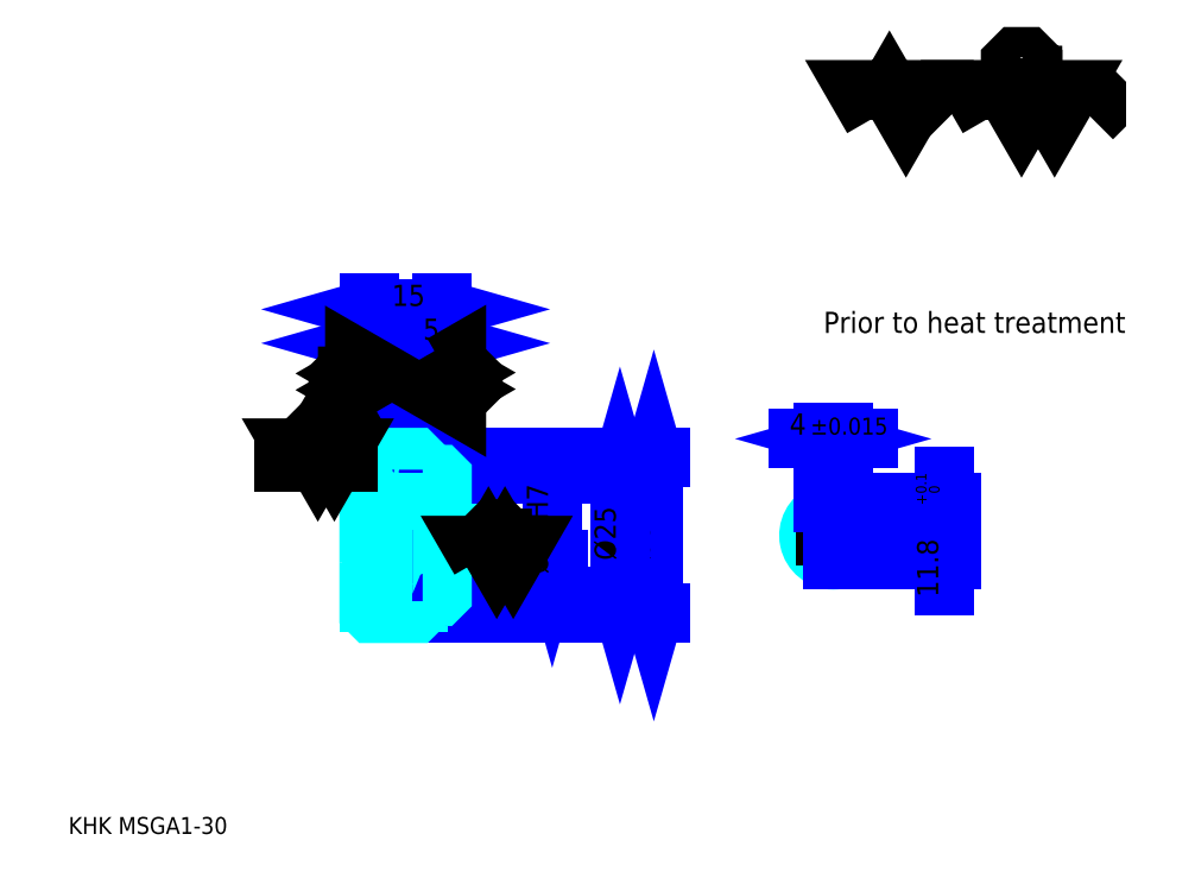
<metadata>
{"format":"dxf","ext":"dxf","renderer":"ezdxf+matplotlib","layout":"modelspace","background":"white","min_lineweight":24,"dpi":150}
</metadata>
<code>
0
SECTION
2
ENTITIES
0
TEXT
8
0
10
8.696
20
9.565
40
3.478
41
1
1
KHK MSGA1-30
7
KANJI
50
0
51
0
0
TEXT
8
0
10
8.696
20
4.348
40
3.478
41
1
1

7
KANJI
50
0
51
0
0
TEXT
8
0
10
8.696
20
156.5
40
3.913
41
1
1

7
KANJI
50
0
51
0
0
POLYLINE
8
0
66
     1
70
     2
0
VERTEX
8
0
10
173.9
20
156.5
0
VERTEX
8
0
10
170.5
20
162.4
0
VERTEX
8
0
10
184.1
20
162.4
0
VERTEX
8
0
10
180.7
20
156.5
0
VERTEX
8
0
10
177.3
20
162.4
0
VERTEX
8
0
10
173.9
20
156.5
0
SEQEND
0
POLYLINE
8
0
66
     1
70
     2
0
VERTEX
8
0
10
197.7
20
156.5
0
VERTEX
8
0
10
194.3
20
162.4
0
VERTEX
8
0
10
214.6
20
162.4
0
VERTEX
8
0
10
211.2
20
156.5
0
VERTEX
8
0
10
207.8
20
162.4
0
VERTEX
8
0
10
204.4
20
156.5
0
VERTEX
8
0
10
201
20
162.4
0
VERTEX
8
0
10
197.7
20
156.5
0
SEQEND
0
POLYLINE
8
0
66
     1
70
     2
0
VERTEX
8
0
10
205.6
20
165.3
0
VERTEX
8
0
10
206.7
20
165.3
0
VERTEX
8
0
10
206.7
20
164.7
0
VERTEX
8
0
10
205.6
20
163.5
0
VERTEX
8
0
10
203.3
20
163.5
0
VERTEX
8
0
10
202.2
20
164.7
0
VERTEX
8
0
10
202.2
20
168.1
0
VERTEX
8
0
10
203.3
20
169.2
0
VERTEX
8
0
10
205.6
20
169.2
0
VERTEX
8
0
10
206.7
20
168.1
0
VERTEX
8
0
10
206.7
20
167.4
0
SEQEND
0
POLYLINE
8
0
66
     1
70
     2
0
VERTEX
8
0
10
189.3
20
162.4
0
VERTEX
8
0
10
188.4
20
161.5
0
VERTEX
8
0
10
188.4
20
157.4
0
VERTEX
8
0
10
189.3
20
156.5
0
SEQEND
0
POLYLINE
8
0
66
     1
70
     2
0
VERTEX
8
0
10
218.9
20
162.4
0
VERTEX
8
0
10
219.8
20
161.5
0
VERTEX
8
0
10
219.8
20
157.4
0
VERTEX
8
0
10
218.9
20
156.5
0
SEQEND
0
LINE
8
0
10
128.9
20
86.87
11
128.9
21
54.87
0
POLYLINE
8
0
66
     1
70
     2
0
VERTEX
8
0
10
129.8
20
83.83
0
VERTEX
8
0
10
128.9
20
86.87
0
VERTEX
8
0
10
128
20
83.83
0
SEQEND
0
POLYLINE
8
0
66
     1
70
     2
0
VERTEX
8
0
10
128
20
57.91
0
VERTEX
8
0
10
128.9
20
54.87
0
VERTEX
8
0
10
129.8
20
57.91
0
SEQEND
0
LINE
8
0
10
85.43
20
86.87
11
130.2
21
86.87
0
LINE
8
0
10
85.43
20
54.87
11
130.2
21
54.87
0
TEXT
8
0
10
128
20
65.76
40
4.348
41
1
1
%%c32
7
KANJI
50
90
51
0
0
LINE
8
DASHDOT
10
67.83
20
85.87
11
83.04
21
85.87
0
LINE
8
DASHDOT
10
67.83
20
55.87
11
83.04
21
55.87
0
LINE
8
DASHDOT
10
67.83
20
70.87
11
88.04
21
70.87
0
LINE
8
0
10
80.43
20
86.37
11
80.43
21
86.87
0
LINE
8
0
10
70.43
20
86.37
11
70.43
21
86.87
0
LINE
8
0
10
81.43
20
83.37
11
85.43
21
83.37
0
LINE
8
0
10
81.43
20
58.37
11
85.43
21
58.37
0
LINE
8
0
10
79.93
20
86.87
11
85.43
21
86.87
0
LINE
8
0
10
79.93
20
54.87
11
85.43
21
54.87
0
LINE
8
0
10
70.43
20
84.62
11
80.43
21
84.62
0
LINE
8
0
10
70.43
20
57.12
11
80.43
21
57.12
0
LINE
8
0
10
84.93
20
65.87
11
85.43
21
65.37
0
LINE
8
0
10
84.93
20
75.87
11
85.43
21
76.37
0
LINE
8
0
10
70.93
20
75.87
11
70.93
21
65.87
0
POLYLINE
8
0
66
     1
70
     2
0
VERTEX
8
0
10
70.43
20
65.37
0
VERTEX
8
0
10
70.93
20
65.87
0
VERTEX
8
0
10
84.93
20
65.87
0
VERTEX
8
0
10
84.93
20
75.87
0
VERTEX
8
0
10
70.93
20
75.87
0
VERTEX
8
0
10
70.43
20
76.37
0
SEQEND
0
TEXT
8
0
10
163.8
20
112.5
40
4.348
41
1
1
Prior to heat treatment
7
KANJI
50
0
51
0
0
ARC
8
0
10
81.43
20
84.37
40
1
50
180
51
270
0
ARC
8
0
10
81.43
20
57.37
40
1
50
90
51
180
0
LINE
8
0
10
85.43
20
82.87
11
85.43
21
86.87
0
LINE
8
0
10
70.43
20
110.3
11
80.43
21
110.3
0
POLYLINE
8
0
66
     1
70
     2
0
VERTEX
8
0
10
73.48
20
111.2
0
VERTEX
8
0
10
70.43
20
110.3
0
VERTEX
8
0
10
73.48
20
109.5
0
SEQEND
0
POLYLINE
8
0
66
     1
70
     2
0
VERTEX
8
0
10
77.39
20
109.5
0
VERTEX
8
0
10
80.43
20
110.3
0
VERTEX
8
0
10
77.39
20
111.2
0
SEQEND
0
LINE
8
0
10
80.43
20
86.87
11
80.43
21
111.7
0
TEXT
8
0
10
72.61
20
111
40
4.348
41
1
1
10
7
KANJI
50
0
51
0
0
LINE
8
0
10
70.43
20
117.3
11
85.43
21
117.3
0
POLYLINE
8
0
66
     1
70
     2
0
VERTEX
8
0
10
73.48
20
118.2
0
VERTEX
8
0
10
70.43
20
117.3
0
VERTEX
8
0
10
73.48
20
116.4
0
SEQEND
0
POLYLINE
8
0
66
     1
70
     2
0
VERTEX
8
0
10
82.39
20
116.4
0
VERTEX
8
0
10
85.43
20
117.3
0
VERTEX
8
0
10
82.39
20
118.2
0
SEQEND
0
LINE
8
0
10
70.43
20
86.87
11
70.43
21
118.6
0
LINE
8
0
10
85.43
20
86.87
11
85.43
21
118.6
0
TEXT
8
0
10
75.11
20
118
40
4.348
41
1
1
15
7
KANJI
50
0
51
0
0
LINE
8
0
10
80.43
20
110.3
11
85.43
21
110.3
0
POLYLINE
8
0
66
     1
70
     2
0
VERTEX
8
0
10
83.48
20
111.2
0
VERTEX
8
0
10
80.43
20
110.3
0
VERTEX
8
0
10
83.48
20
109.5
0
SEQEND
0
POLYLINE
8
0
66
     1
70
     2
0
VERTEX
8
0
10
82.39
20
109.5
0
VERTEX
8
0
10
85.43
20
110.3
0
VERTEX
8
0
10
82.39
20
111.2
0
SEQEND
0
TEXT
8
0
10
81.52
20
111
40
4.348
41
1
1
5
7
KANJI
50
0
51
0
0
LINE
8
0
10
122
20
83.37
11
122
21
58.37
0
POLYLINE
8
0
66
     1
70
     2
0
VERTEX
8
0
10
122.8
20
80.33
0
VERTEX
8
0
10
122
20
83.37
0
VERTEX
8
0
10
121.1
20
80.33
0
SEQEND
0
POLYLINE
8
0
66
     1
70
     2
0
VERTEX
8
0
10
121.1
20
61.41
0
VERTEX
8
0
10
122
20
58.37
0
VERTEX
8
0
10
122.8
20
61.41
0
SEQEND
0
LINE
8
0
10
85.43
20
83.37
11
123.3
21
83.37
0
LINE
8
0
10
85.43
20
58.37
11
123.3
21
58.37
0
TEXT
8
0
10
121.1
20
65.76
40
4.348
41
1
1
%%c25
7
KANJI
50
90
51
0
0
ARC
8
0
10
165.8
20
70.87
40
5
50
113.6
51
66.42
0
POLYLINE
8
0
66
     1
70
     2
0
VERTEX
8
0
10
167.8
20
75.45
0
VERTEX
8
0
10
167.8
20
77.67
0
VERTEX
8
0
10
163.8
20
77.67
0
VERTEX
8
0
10
163.8
20
75.45
0
SEQEND
0
LINE
8
0
10
70.43
20
77.67
11
85.43
21
77.67
0
LINE
8
0
10
108
20
75.87
11
108
21
65.87
0
POLYLINE
8
0
66
     1
70
     2
0
VERTEX
8
0
10
107.2
20
68.91
0
VERTEX
8
0
10
108
20
65.87
0
VERTEX
8
0
10
108.9
20
68.91
0
SEQEND
0
LINE
8
0
10
85.43
20
65.87
11
109.3
21
65.87
0
TEXT
8
0
10
107.2
20
62.93
40
4.348
41
1
1
%%c10H7
7
KANJI
50
90
51
0
0
POLYLINE
8
0
66
     1
70
     2
0
VERTEX
8
0
10
70.43
20
65.37
0
VERTEX
8
0
10
70.43
20
55.37
0
VERTEX
8
0
10
70.93
20
54.87
0
VERTEX
8
0
10
79.93
20
54.87
0
VERTEX
8
0
10
80.43
20
55.37
0
VERTEX
8
0
10
80.43
20
57.37
0
SEQEND
0
POLYLINE
8
0
66
     1
70
     2
0
VERTEX
8
0
10
81.43
20
58.37
0
VERTEX
8
0
10
84.93
20
58.37
0
VERTEX
8
0
10
85.43
20
58.87
0
VERTEX
8
0
10
85.43
20
82.87
0
VERTEX
8
0
10
84.93
20
83.37
0
VERTEX
8
0
10
81.43
20
83.37
0
SEQEND
0
POLYLINE
8
0
66
     1
70
     2
0
VERTEX
8
0
10
80.43
20
84.37
0
VERTEX
8
0
10
80.43
20
86.37
0
VERTEX
8
0
10
79.93
20
86.87
0
VERTEX
8
0
10
70.93
20
86.87
0
VERTEX
8
0
10
70.43
20
86.37
0
VERTEX
8
0
10
70.43
20
65.37
0
SEQEND
0
LINE
8
DASHDOT
10
165.8
20
80.28
11
165.8
21
63.26
0
LINE
8
DASHDOT
10
173.4
20
70.87
11
158.2
21
70.87
0
LINE
8
0
10
173
20
90.71
11
158.5
21
90.71
0
POLYLINE
8
0
66
     1
70
     2
0
VERTEX
8
0
10
160.7
20
89.84
0
VERTEX
8
0
10
163.8
20
90.71
0
VERTEX
8
0
10
160.7
20
91.58
0
SEQEND
0
POLYLINE
8
0
66
     1
70
     2
0
VERTEX
8
0
10
170.8
20
91.58
0
VERTEX
8
0
10
167.8
20
90.71
0
VERTEX
8
0
10
170.8
20
89.84
0
SEQEND
0
LINE
8
0
10
163.8
20
77.67
11
163.8
21
92.02
0
LINE
8
0
10
167.8
20
77.67
11
167.8
21
92.02
0
TEXT
8
0
10
156.8
20
91.58
40
4.348
41
1
1
4
7
KANJI
50
0
51
0
0
TEXT
8
0
10
161.1
20
91.58
40
3.478
41
1
1
%%p0.015
7
KANJI
50
0
51
0
0
LINE
8
0
10
188.6
20
60.65
11
188.6
21
82.89
0
POLYLINE
8
0
66
     1
70
     2
0
VERTEX
8
0
10
187.8
20
80.71
0
VERTEX
8
0
10
188.6
20
77.67
0
VERTEX
8
0
10
189.5
20
80.71
0
SEQEND
0
POLYLINE
8
0
66
     1
70
     2
0
VERTEX
8
0
10
189.5
20
62.83
0
VERTEX
8
0
10
188.6
20
65.87
0
VERTEX
8
0
10
187.8
20
62.83
0
SEQEND
0
LINE
8
0
10
167.8
20
77.67
11
189.9
21
77.67
0
LINE
8
0
10
165.8
20
65.87
11
189.9
21
65.87
0
TEXT
8
0
10
187.3
20
58.19
40
4.348
41
1
1
11.8
7
KANJI
50
90
51
0
0
TEXT
8
0
10
187.6
20
77.01
40
2.174
41
1
1

7
KANJI
50
90
51
0
0
TEXT
8
0
10
184.9
20
77.01
40
2.174
41
1
1
+
7
KANJI
50
90
51
0
0
TEXT
8
0
10
187.6
20
79.45
40
2.174
41
1
1
0
7
KANJI
50
90
51
0
0
TEXT
8
0
10
184.9
20
79.45
40
2.174
41
1
1
0.1
7
KANJI
50
90
51
0
0
POLYLINE
8
0
66
     1
70
     2
0
VERTEX
8
0
10
93.26
20
65.87
0
VERTEX
8
0
10
91.57
20
68.81
0
VERTEX
8
0
10
101.7
20
68.81
0
VERTEX
8
0
10
100
20
65.87
0
VERTEX
8
0
10
98.35
20
68.81
0
VERTEX
8
0
10
96.65
20
65.87
0
VERTEX
8
0
10
94.96
20
68.81
0
VERTEX
8
0
10
93.26
20
65.87
0
SEQEND
0
POLYLINE
8
0
66
     1
70
     2
0
VERTEX
8
0
10
97.22
20
70.28
0
VERTEX
8
0
10
97.78
20
70.28
0
VERTEX
8
0
10
97.78
20
69.94
0
VERTEX
8
0
10
97.22
20
69.37
0
VERTEX
8
0
10
96.09
20
69.37
0
VERTEX
8
0
10
95.52
20
69.94
0
VERTEX
8
0
10
95.52
20
71.63
0
VERTEX
8
0
10
96.09
20
72.2
0
VERTEX
8
0
10
97.22
20
72.2
0
VERTEX
8
0
10
97.78
20
71.63
0
VERTEX
8
0
10
97.78
20
71.3
0
SEQEND
0
LINE
8
0
10
66.09
20
85.87
11
53.04
21
85.87
0
POLYLINE
8
0
66
     1
70
     2
0
VERTEX
8
0
10
56.52
20
85.87
0
VERTEX
8
0
10
54.83
20
88.81
0
VERTEX
8
0
10
65
20
88.81
0
VERTEX
8
0
10
63.3
20
85.87
0
VERTEX
8
0
10
61.61
20
88.81
0
VERTEX
8
0
10
59.91
20
85.87
0
VERTEX
8
0
10
58.22
20
88.81
0
VERTEX
8
0
10
56.52
20
85.87
0
SEQEND
0
POLYLINE
8
0
66
     1
70
     2
0
VERTEX
8
0
10
60.48
20
90.28
0
VERTEX
8
0
10
61.04
20
90.28
0
VERTEX
8
0
10
61.04
20
89.94
0
VERTEX
8
0
10
60.48
20
89.37
0
VERTEX
8
0
10
59.35
20
89.37
0
VERTEX
8
0
10
58.78
20
89.94
0
VERTEX
8
0
10
58.78
20
91.63
0
VERTEX
8
0
10
59.35
20
92.2
0
VERTEX
8
0
10
60.48
20
92.2
0
VERTEX
8
0
10
61.04
20
91.63
0
VERTEX
8
0
10
61.04
20
91.3
0
SEQEND
0
POLYLINE
8
0
66
     1
70
     2
0
VERTEX
8
0
10
70.43
20
99.04
0
VERTEX
8
0
10
67.5
20
97.35
0
VERTEX
8
0
10
67.5
20
107.5
0
VERTEX
8
0
10
70.43
20
105.8
0
VERTEX
8
0
10
67.5
20
104.1
0
VERTEX
8
0
10
70.43
20
102.4
0
VERTEX
8
0
10
67.5
20
100.7
0
VERTEX
8
0
10
70.43
20
99.04
0
SEQEND
0
POLYLINE
8
0
66
     1
70
     2
0
VERTEX
8
0
10
66.03
20
103
0
VERTEX
8
0
10
66.03
20
103.6
0
VERTEX
8
0
10
66.37
20
103.6
0
VERTEX
8
0
10
66.93
20
103
0
VERTEX
8
0
10
66.93
20
101.9
0
VERTEX
8
0
10
66.37
20
101.3
0
VERTEX
8
0
10
64.67
20
101.3
0
VERTEX
8
0
10
64.1
20
101.9
0
VERTEX
8
0
10
64.1
20
103
0
VERTEX
8
0
10
64.67
20
103.6
0
VERTEX
8
0
10
65.01
20
103.6
0
SEQEND
0
POLYLINE
8
0
66
     1
70
     2
0
VERTEX
8
0
10
85.43
20
106
0
VERTEX
8
0
10
88.37
20
107.7
0
VERTEX
8
0
10
88.37
20
97.52
0
VERTEX
8
0
10
85.43
20
99.22
0
VERTEX
8
0
10
88.37
20
100.9
0
VERTEX
8
0
10
85.43
20
102.6
0
VERTEX
8
0
10
88.37
20
104.3
0
VERTEX
8
0
10
85.43
20
106
0
SEQEND
0
POLYLINE
8
0
66
     1
70
     2
0
VERTEX
8
0
10
89.84
20
103.7
0
VERTEX
8
0
10
89.5
20
103.7
0
VERTEX
8
0
10
88.94
20
103.2
0
VERTEX
8
0
10
88.94
20
102
0
VERTEX
8
0
10
89.5
20
101.5
0
VERTEX
8
0
10
91.2
20
101.5
0
VERTEX
8
0
10
91.77
20
102
0
VERTEX
8
0
10
91.77
20
103.2
0
VERTEX
8
0
10
91.2
20
103.7
0
VERTEX
8
0
10
90.86
20
103.7
0
VERTEX
8
0
10
90.86
20
103.2
0
SEQEND
0
ENDSEC
0
EOF

</code>
